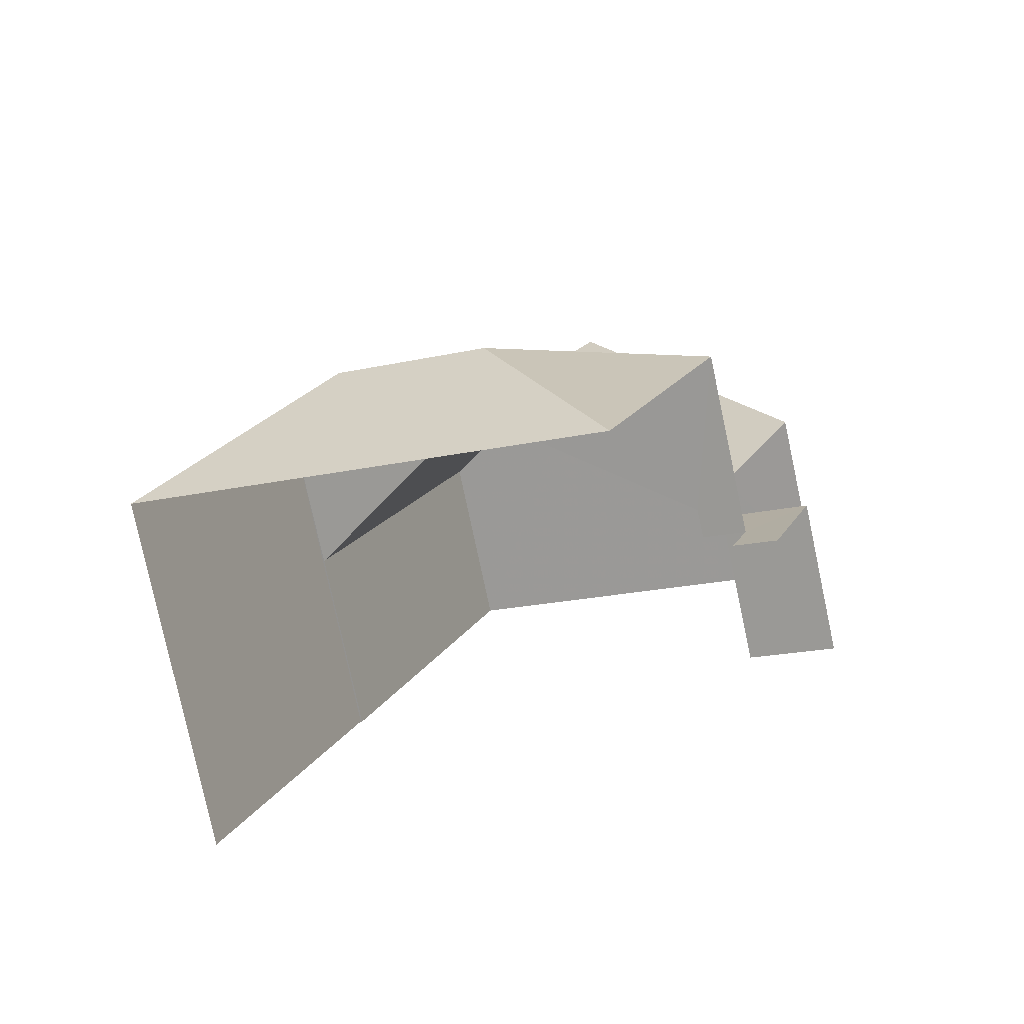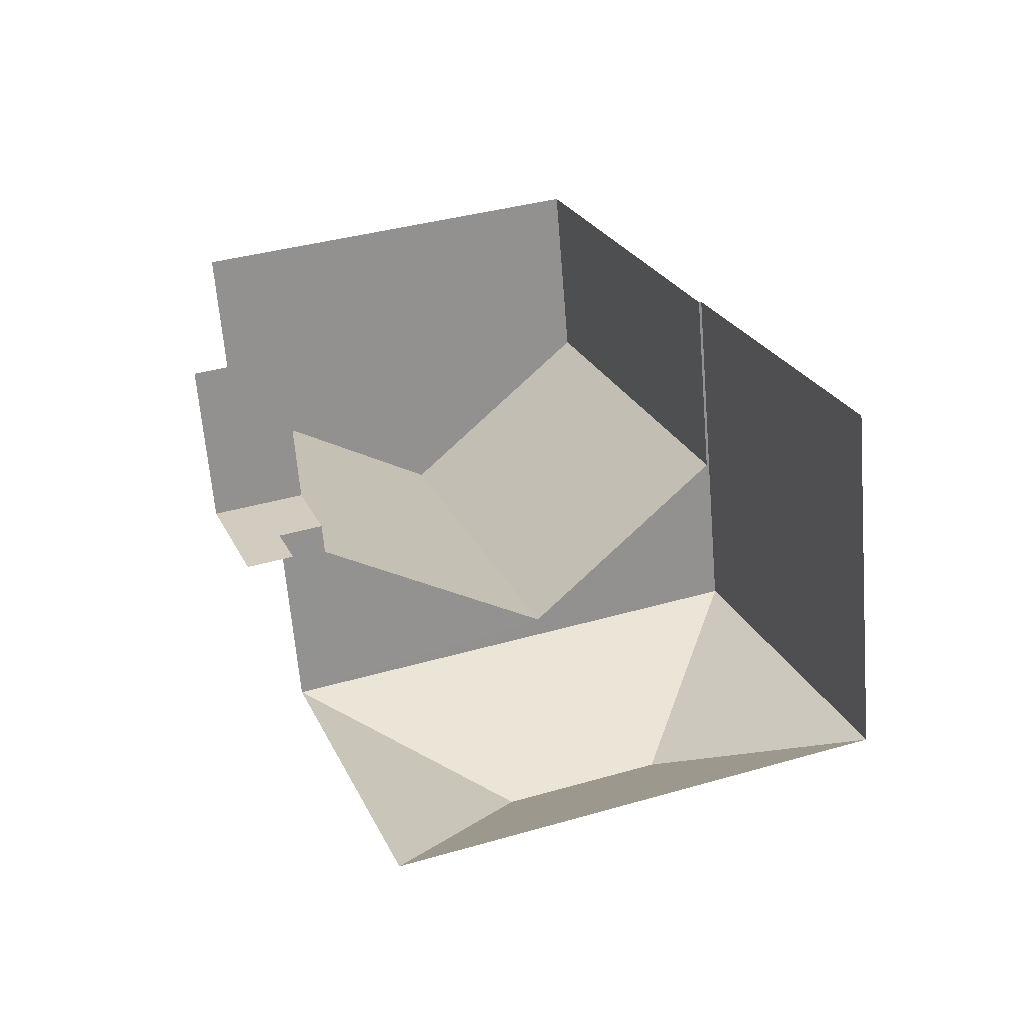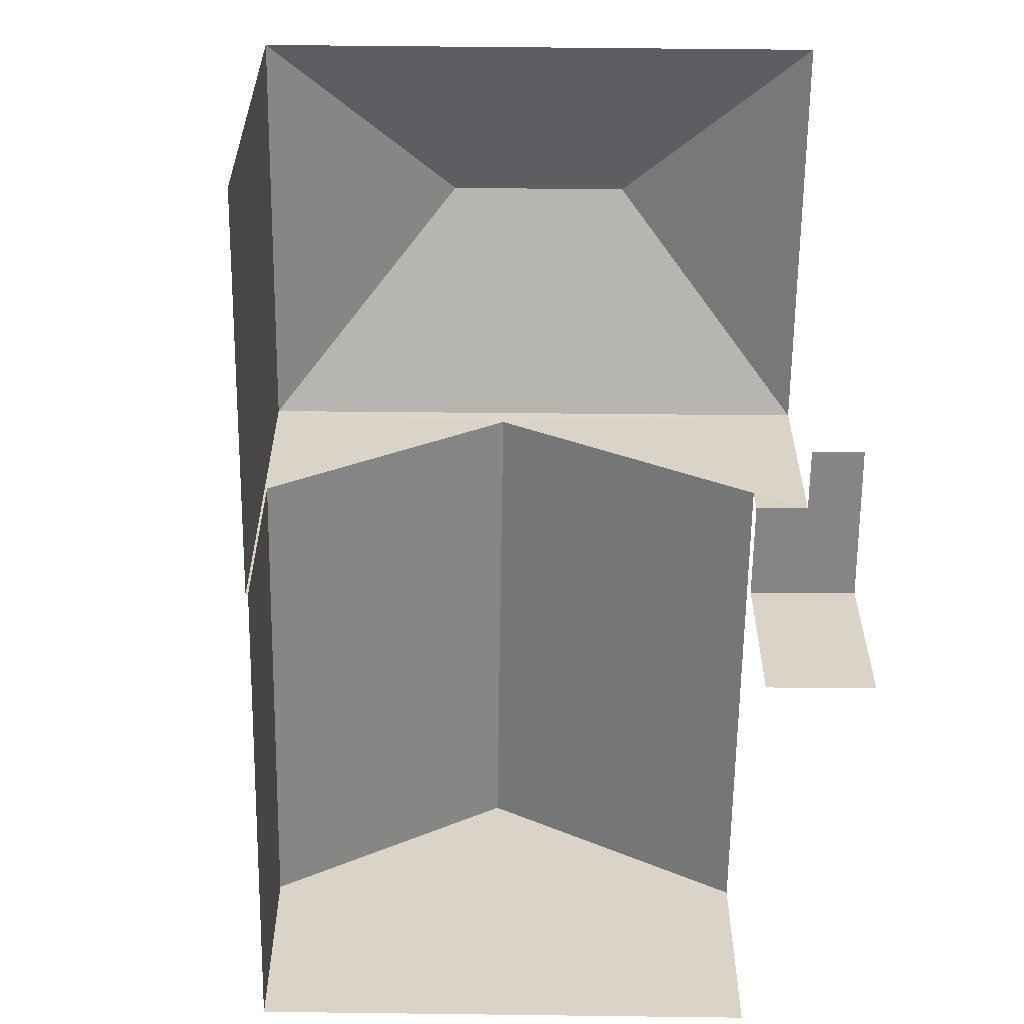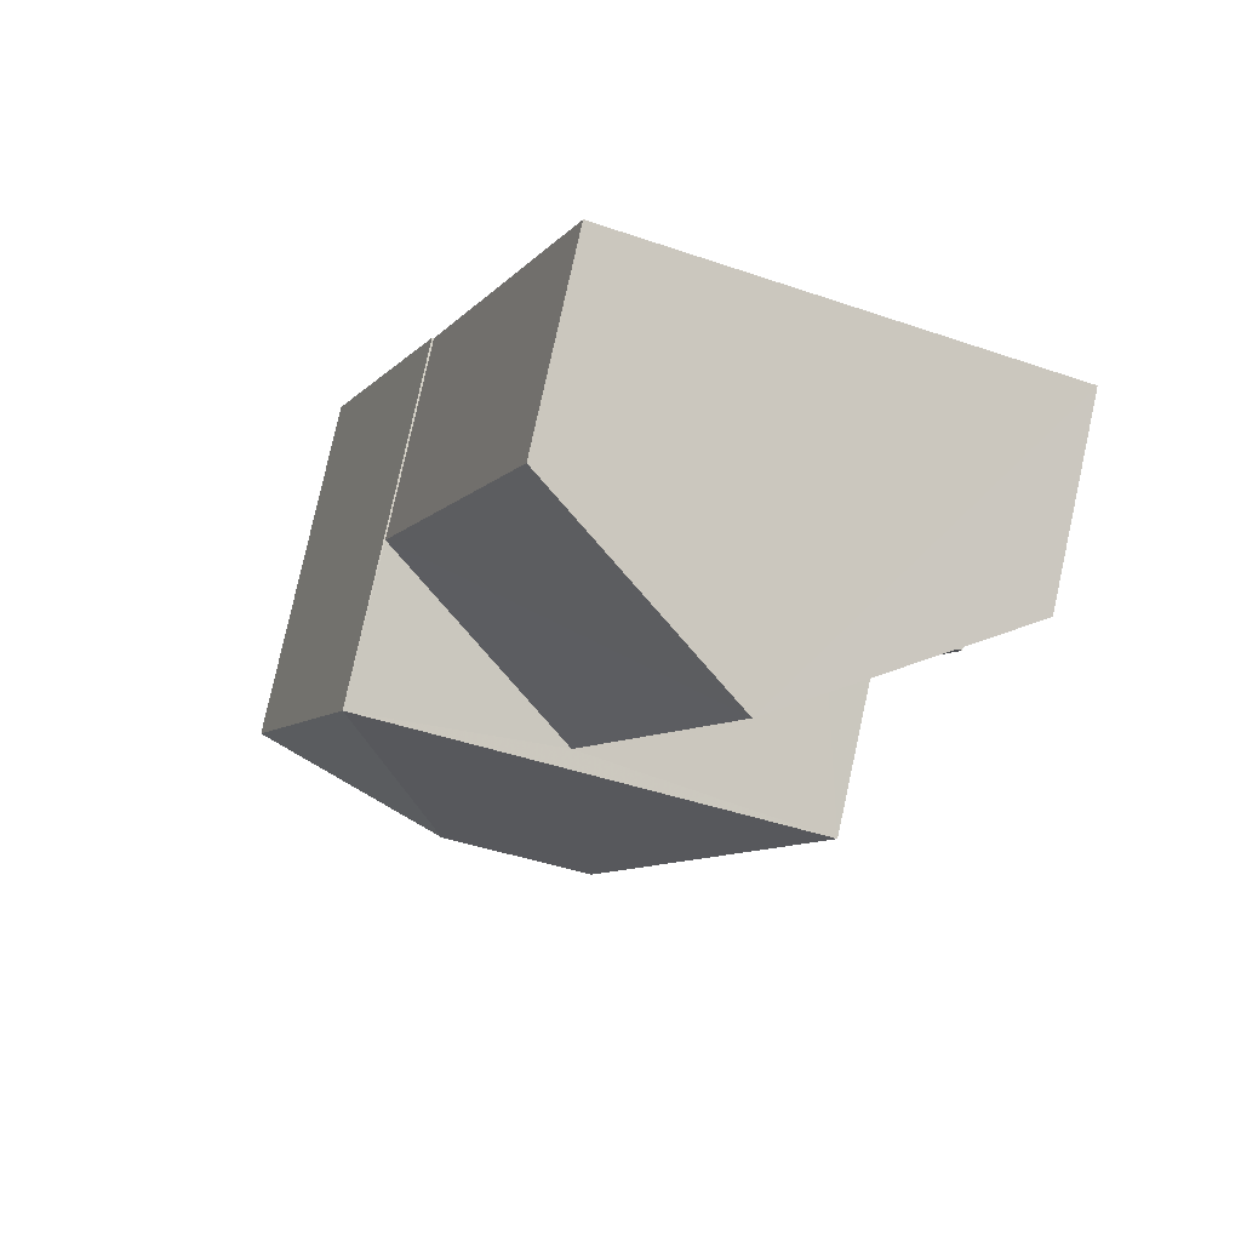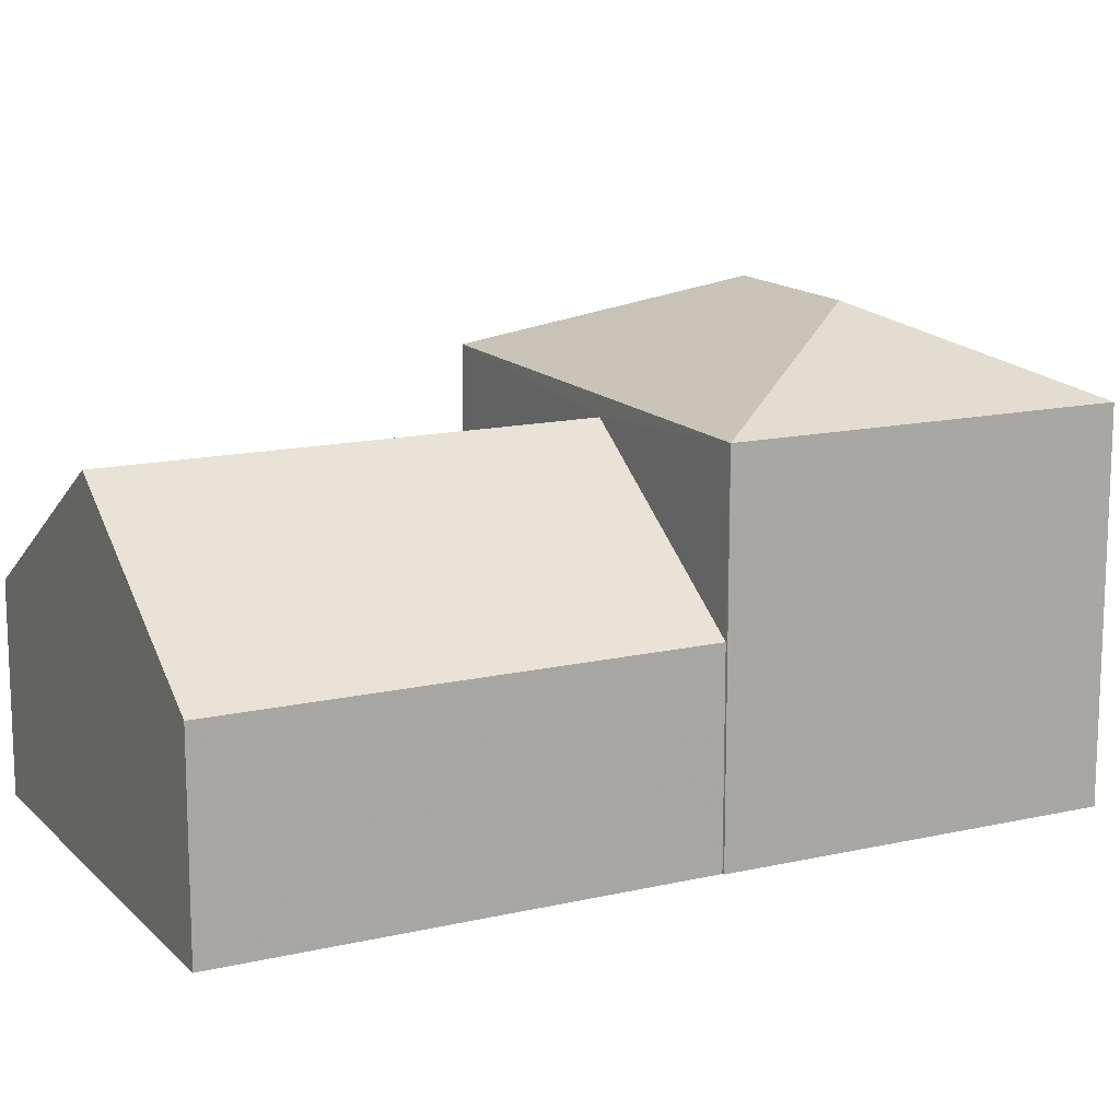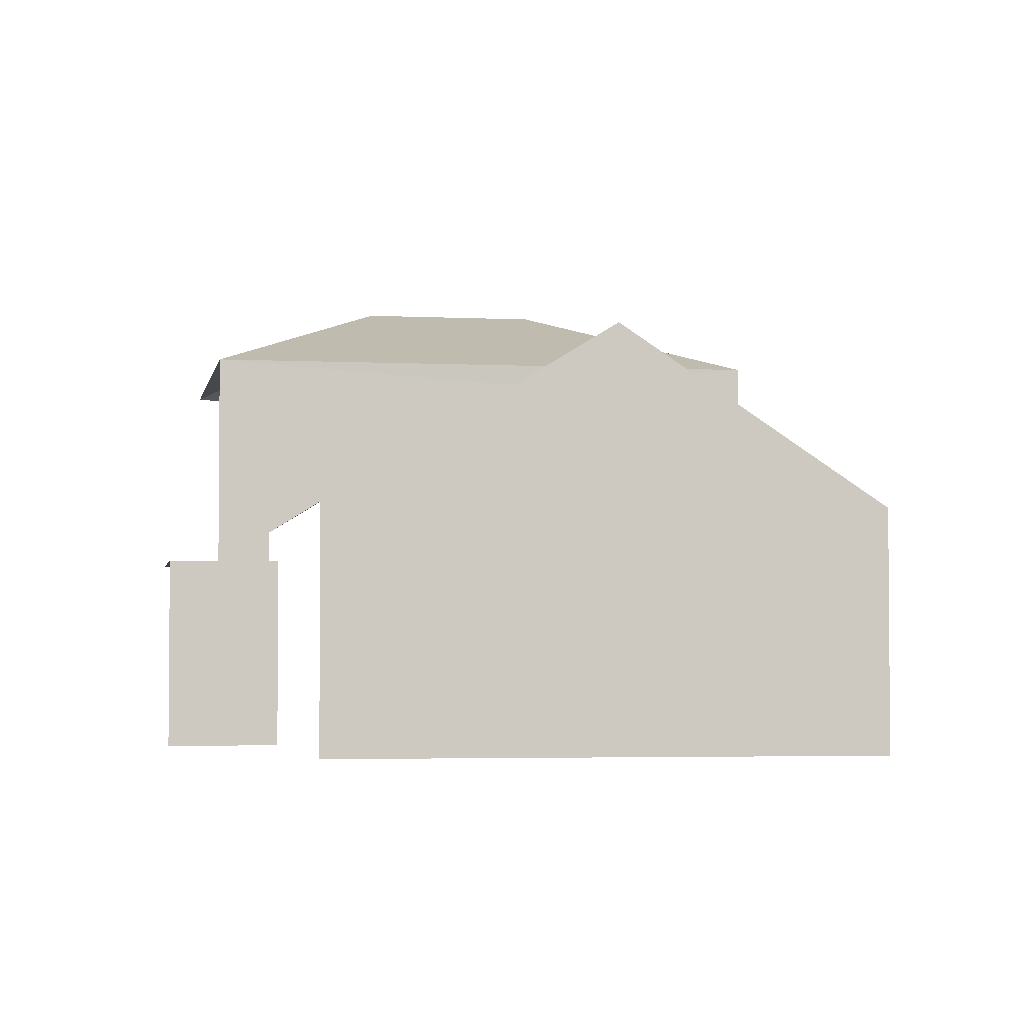
<metadata>
{"format":"obj","ext":"obj","renderer":"f3d","projection":"perspective","resolution":1024,"background":"white","views":[{"elev":-79.2,"azim":12.0,"up":"+Y"},{"elev":-64.9,"azim":-175.2,"up":"+Y"},{"elev":-61.6,"azim":-20.1,"up":"+Z"},{"elev":79.8,"azim":12.3,"up":"+Y"},{"elev":14.3,"azim":-136.3,"up":"+Z"},{"elev":-3.5,"azim":150.6,"up":"+Z"}]}
</metadata>
<code>
v -2.24e+05 -1.283e+05 14.53
v -2.24e+05 -1.283e+05 14.53
v -2.24e+05 -1.283e+05 14.53
v -2.24e+05 -1.283e+05 14.53
v -2.24e+05 -1.283e+05 14.53
v -2.24e+05 -1.283e+05 14.53
v -2.24e+05 -1.283e+05 14.53
v -2.24e+05 -1.283e+05 14.53
v -2.24e+05 -1.283e+05 14.53
v -2.24e+05 -1.283e+05 14.53
v -2.24e+05 -1.283e+05 20.51
v -2.24e+05 -1.283e+05 17.98
v -2.24e+05 -1.283e+05 20.51
v -2.24e+05 -1.283e+05 17.98
v -2.24e+05 -1.283e+05 20.84
v -2.24e+05 -1.283e+05 20.84
v -2.24e+05 -1.283e+05 22.13
v -2.24e+05 -1.283e+05 22.13
v -2.24e+05 -1.283e+05 20.84
v -2.24e+05 -1.283e+05 17.98
v -2.24e+05 -1.283e+05 17.98
v -2.24e+05 -1.283e+05 17.44
v -2.24e+05 -1.283e+05 17.44
v -2.24e+05 -1.283e+05 17.44
v -2.24e+05 -1.283e+05 17.44
v -2.24e+05 -1.283e+05 17.44
v -2.24e+05 -1.283e+05 17.44
v -2.24e+05 -1.283e+05 20.84
f 1 2 3
f 4 5 6
f 7 4 8
f 8 2 9
f 8 9 10
f 3 2 6
f 4 6 8
f 6 2 8
f 25 10 9
f 25 23 10
f 28 4 7
f 19 28 7
f 2 1 26
f 1 12 26
f 26 14 27
f 26 12 14
f 22 10 23
f 22 8 10
f 7 22 19
f 19 22 15
f 7 8 22
f 15 22 24
f 11 12 13
f 11 14 12
f 15 16 17
f 18 15 17
f 18 19 15
f 20 13 21
f 20 11 13
f 22 23 24
f 23 25 24
f 24 26 27
f 24 25 26
f 17 16 28
f 17 19 18
f 17 28 19
f 2 25 9
f 2 26 25
f 12 1 13
f 1 3 13
f 3 21 13
f 6 5 20
f 14 24 27
f 14 15 24
f 5 16 20
f 16 15 11
f 16 11 20
f 14 11 15
f 28 5 4
f 28 16 5
f 6 21 3
f 6 20 21

</code>
